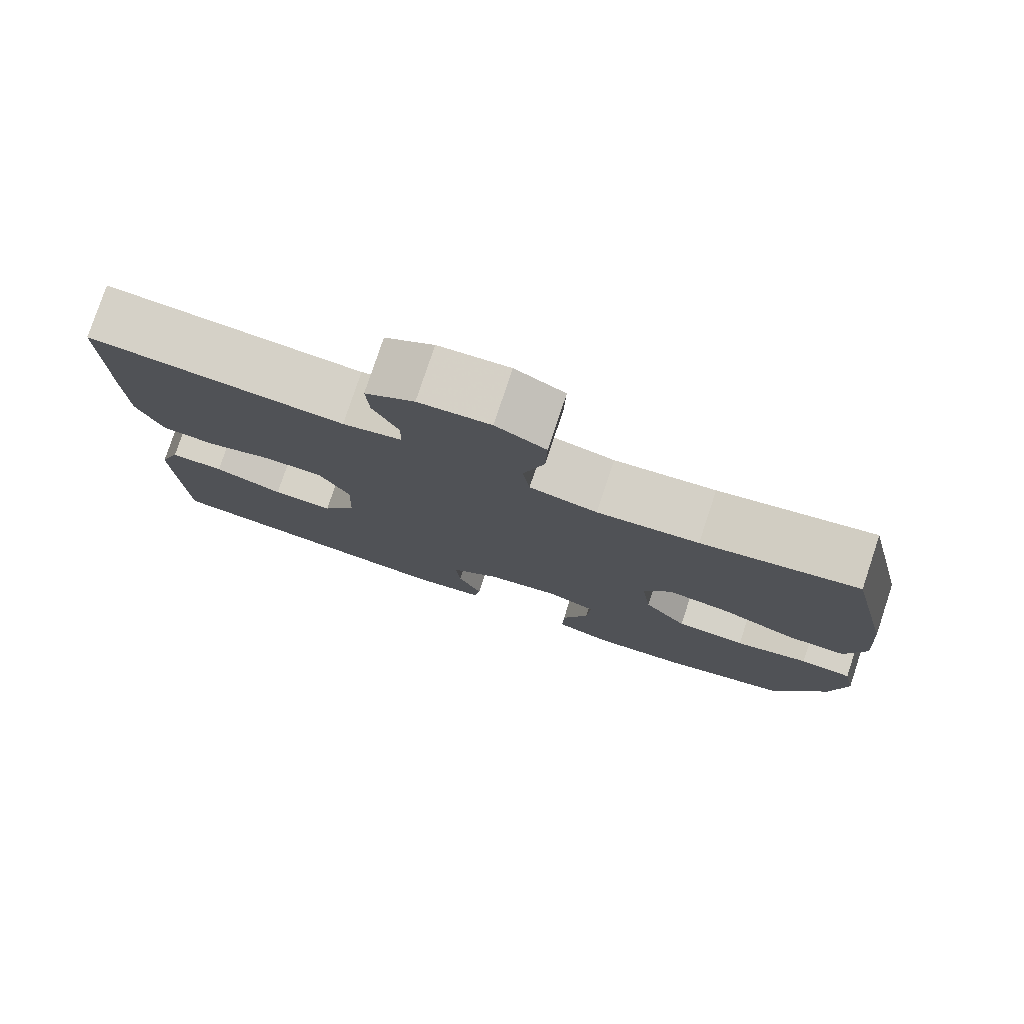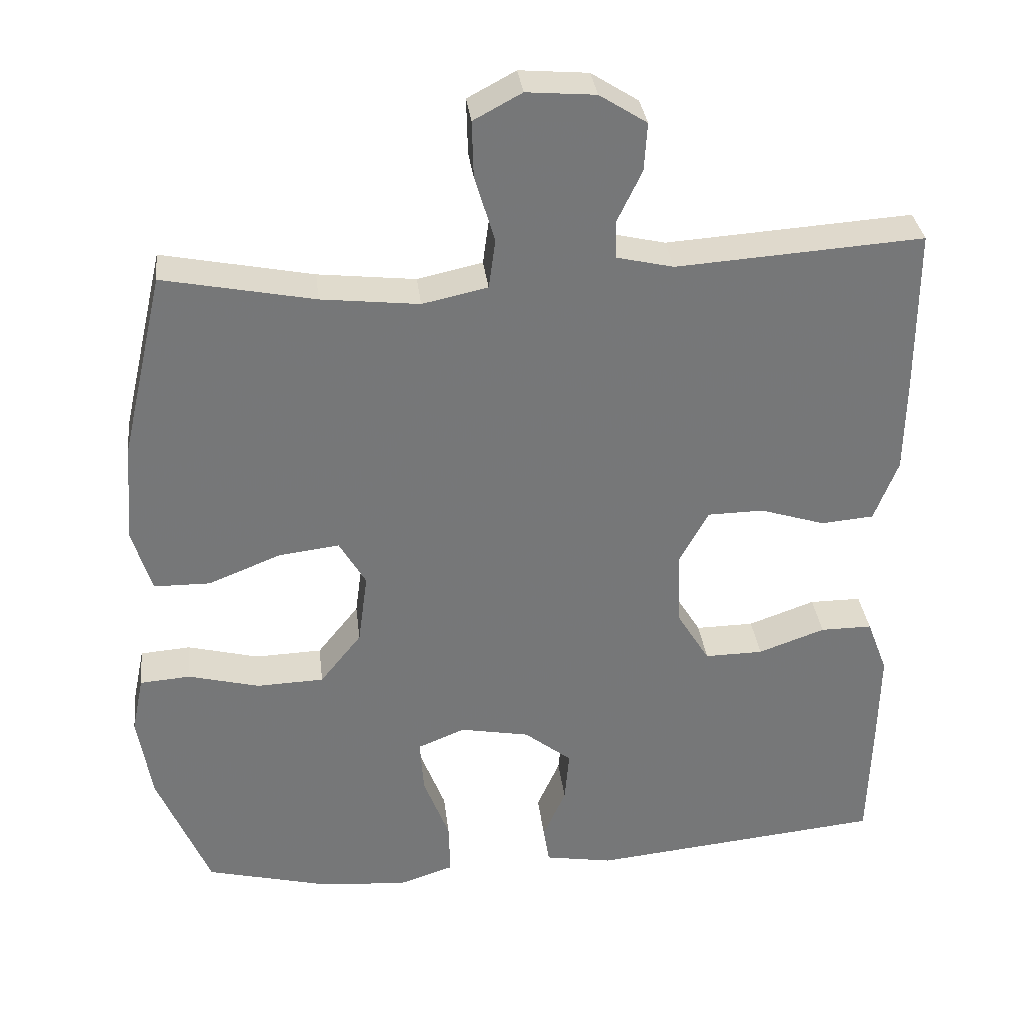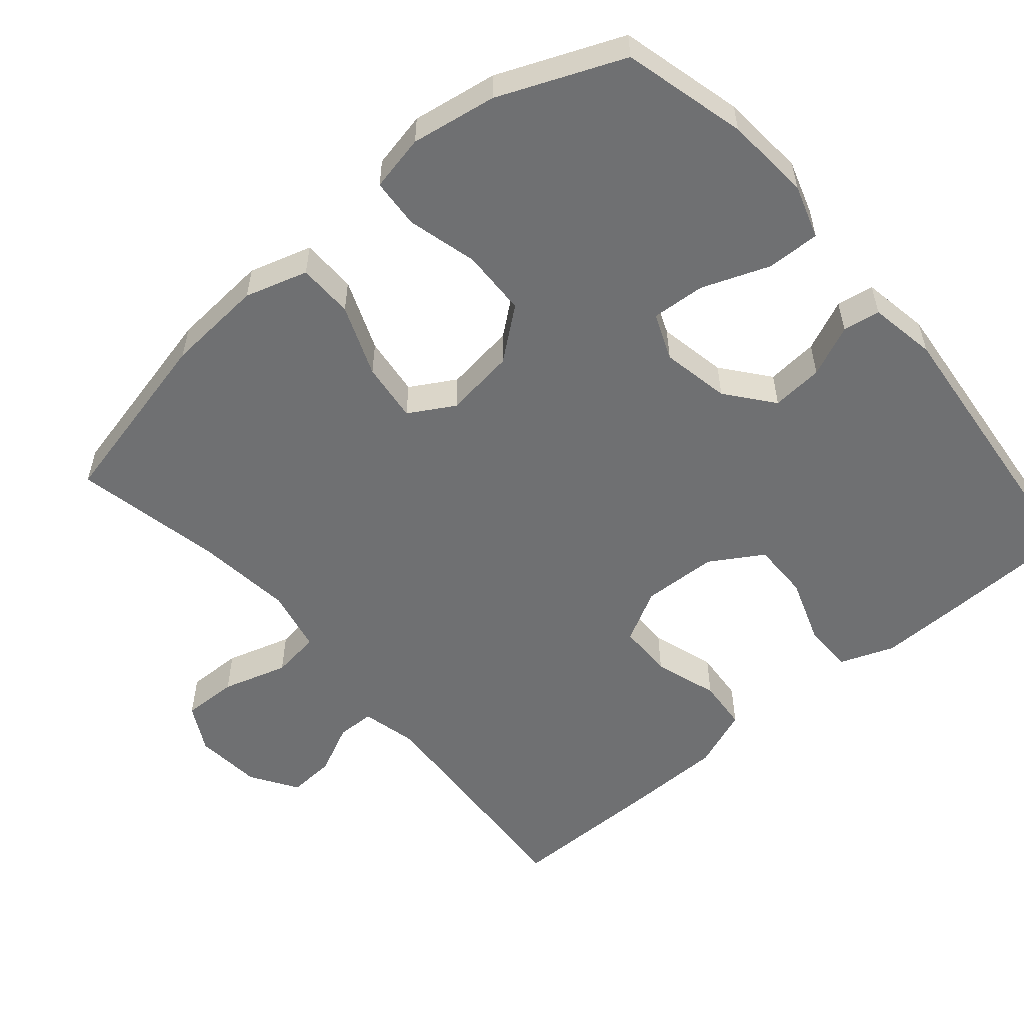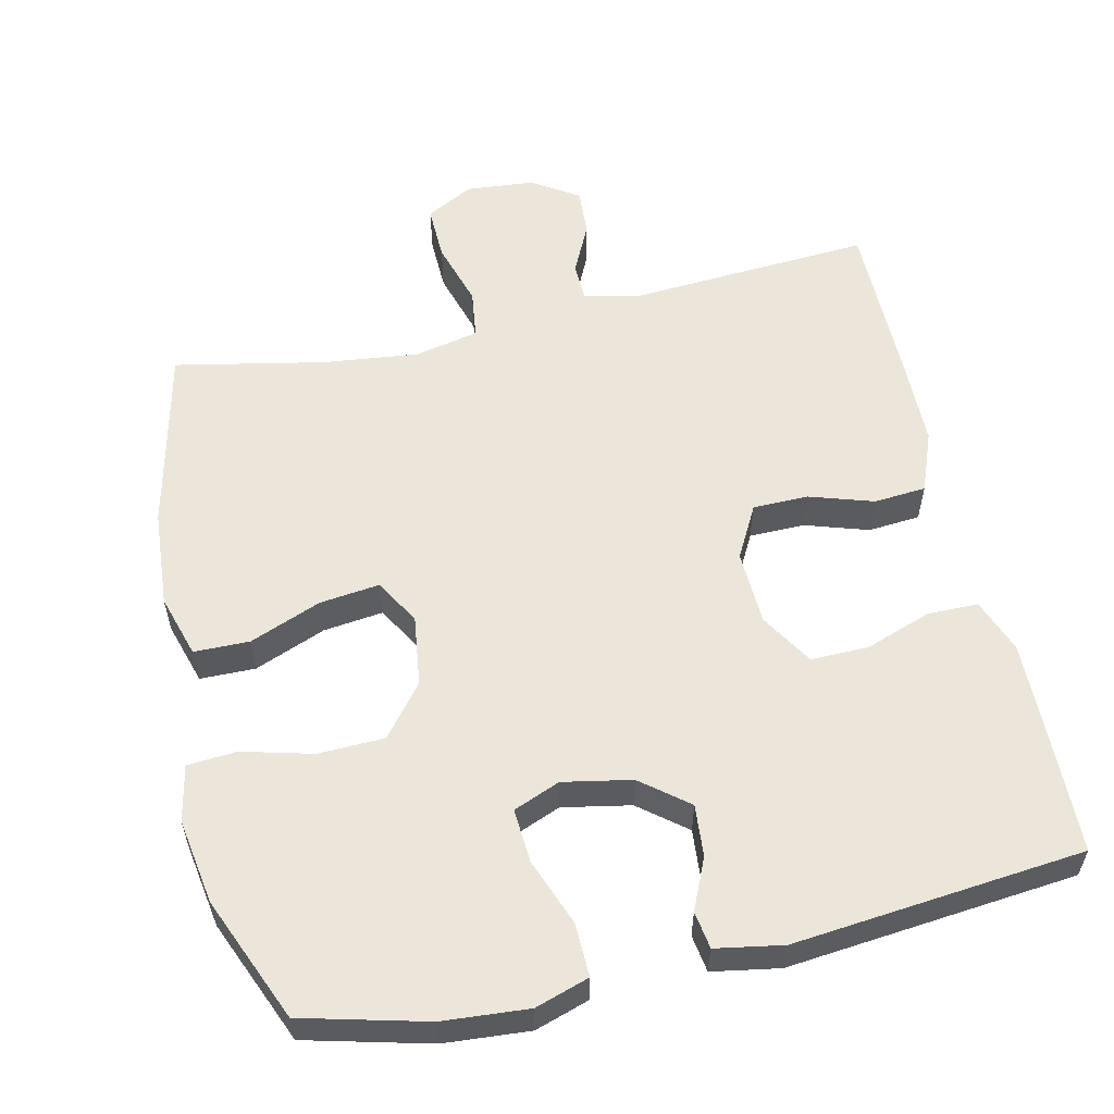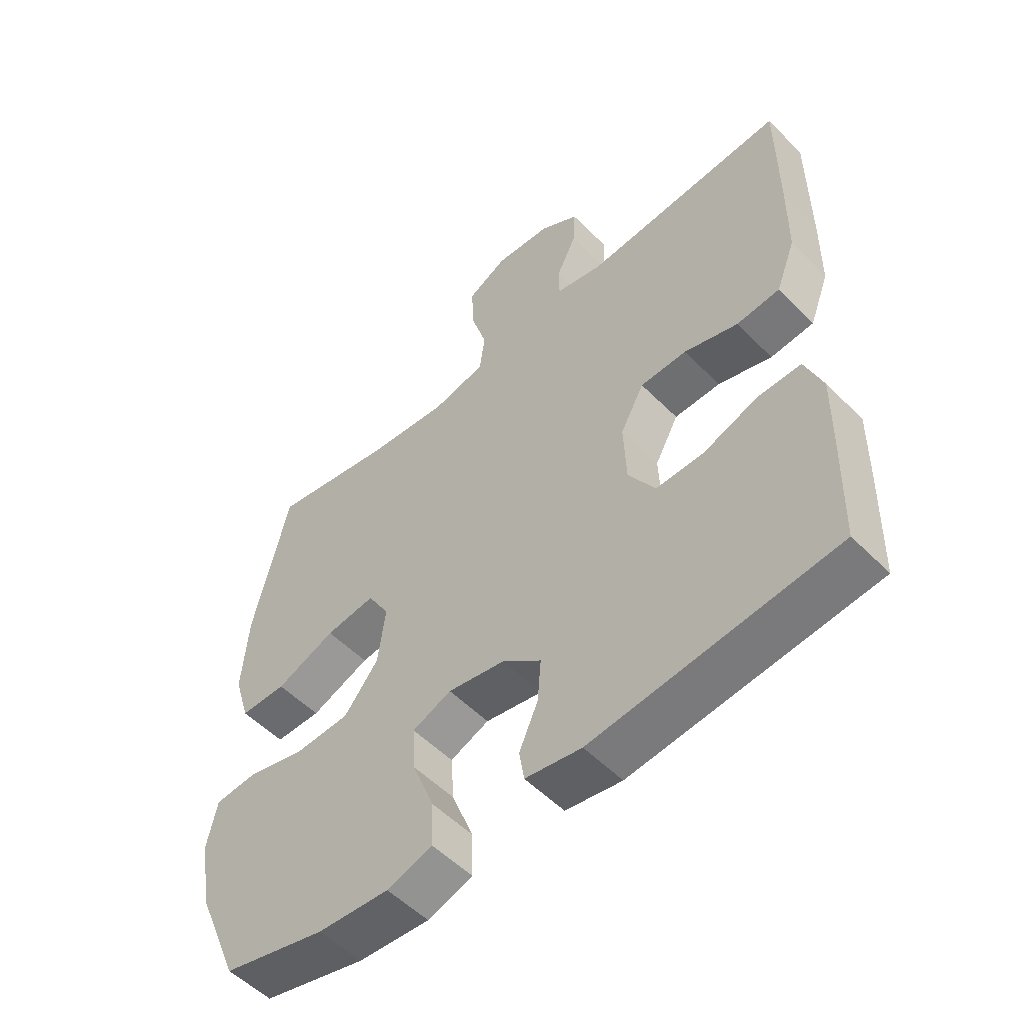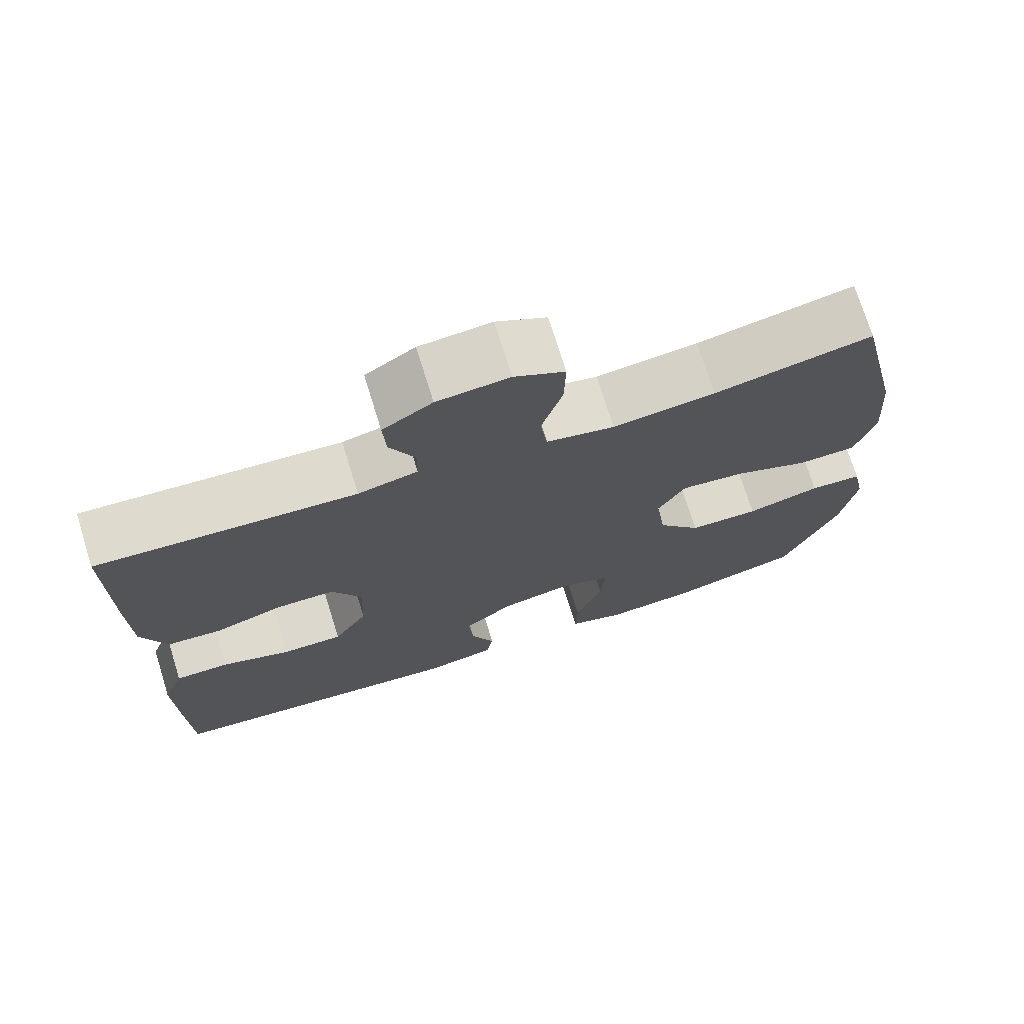
<metadata>
{"format":"obj","ext":"obj","renderer":"f3d","projection":"perspective","resolution":1024,"background":"white","views":[{"elev":78.6,"azim":18.4,"up":"+Z"},{"elev":33.3,"azim":173.3,"up":"+Z"},{"elev":-54.8,"azim":130.5,"up":"+Y"},{"elev":57.0,"azim":167.3,"up":"+Y"},{"elev":-53.9,"azim":-136.7,"up":"+Z"},{"elev":73.0,"azim":-17.3,"up":"+Z"}]}
</metadata>
<code>
v 0.5 0.07 -0.5
v 0.331 0.07 -0.543
v 0.214 0.07 -0.552
v 0.14 0.07 -0.528
v 0.142 0.07 -0.455
v 0.177 0.07 -0.363
v 0.182 0.07 -0.289
v 0.118 0.07 -0.263
v 0.024 0.07 -0.281
v -0.04 0.07 -0.332
v -0.034 0.07 -0.403
v -0.003 0.07 -0.473
v -0.011 0.07 -0.524
v -0.103 0.07 -0.54
v -0.5 0.07 -0.5
v -0.505 0.07 -0.317
v -0.507 0.07 -0.201
v -0.479 0.07 -0.127
v -0.409 0.07 -0.127
v -0.319 0.07 -0.159
v -0.24 0.07 -0.16
v -0.196 0.07 -0.088
v -0.192 0.07 0.015
v -0.231 0.07 0.087
v -0.307 0.07 0.088
v -0.395 0.07 0.06
v -0.466 0.07 0.066
v -0.498 0.07 0.149
v -0.5 0.07 0.276
v -0.5 0.07 0.5
v -0.167 0.07 0.478
v -0.09 0.07 0.496
v -0.089 0.07 0.548
v -0.122 0.07 0.617
v -0.126 0.07 0.682
v -0.062 0.07 0.723
v 0.031 0.07 0.731
v 0.096 0.07 0.696
v 0.094 0.07 0.62
v 0.067 0.07 0.53
v 0.076 0.07 0.463
v 0.164 0.07 0.444
v 0.296 0.07 0.459
v 0.5 0.07 0.5
v 0.558 0.07 0.248
v 0.568 0.07 0.114
v 0.542 0.07 0.028
v 0.466 0.07 0.027
v 0.368 0.07 0.066
v 0.286 0.07 0.076
v 0.25 0.07 0.014
v 0.263 0.07 -0.083
v 0.319 0.07 -0.153
v 0.41 0.07 -0.156
v 0.506 0.07 -0.131
v 0.574 0.07 -0.136
v 0.59 0.07 -0.213
v 0.571 0.07 -0.33
v 0.5 0 -0.5
v 0.331 0 -0.543
v 0.214 0 -0.552
v 0.14 0 -0.528
v 0.142 0 -0.455
v 0.177 0 -0.363
v 0.182 0 -0.289
v 0.118 0 -0.263
v 0.024 0 -0.281
v -0.04 0 -0.332
v -0.034 0 -0.403
v -0.003 0 -0.473
v -0.011 0 -0.524
v -0.103 0 -0.54
v -0.5 0 -0.5
v -0.505 0 -0.317
v -0.507 0 -0.201
v -0.479 0 -0.127
v -0.409 0 -0.127
v -0.319 0 -0.159
v -0.24 0 -0.16
v -0.196 0 -0.088
v -0.192 0 0.015
v -0.231 0 0.087
v -0.307 0 0.088
v -0.395 0 0.06
v -0.466 0 0.066
v -0.498 0 0.149
v -0.5 0 0.276
v -0.5 0 0.5
v -0.167 0 0.478
v -0.09 0 0.496
v -0.089 0 0.548
v -0.122 0 0.617
v -0.126 0 0.682
v -0.062 0 0.723
v 0.031 0 0.731
v 0.096 0 0.696
v 0.094 0 0.62
v 0.067 0 0.53
v 0.076 0 0.463
v 0.164 0 0.444
v 0.296 0 0.459
v 0.5 0 0.5
v 0.558 0 0.248
v 0.568 0 0.114
v 0.542 0 0.028
v 0.466 0 0.027
v 0.368 0 0.066
v 0.286 0 0.076
v 0.25 0 0.014
v 0.263 0 -0.083
v 0.319 0 -0.153
v 0.41 0 -0.156
v 0.506 0 -0.131
v 0.574 0 -0.136
v 0.59 0 -0.213
v 0.571 0 -0.33
f 54 55 56 57
f 53 54 57 58
f 46 47 48 49
f 46 49 50
f 43 44 45 46
f 42 43 46 50
f 41 42 50 51
f 37 38 39 40
f 37 40 41
f 36 37 41
f 33 34 35 36
f 32 33 36 41
f 31 32 41 51
f 25 26 27 28
f 24 25 28 29
f 17 18 19 20
f 17 20 21
f 16 17 21
f 15 16 21
f 14 15 21
f 11 12 13 14
f 10 11 14 21
f 9 10 21 22
f 3 4 5 6
f 3 6 7
f 2 3 7
f 53 58 1 2
f 52 53 2 7
f 51 52 7 8
f 24 29 30 31
f 23 24 31 51
f 22 23 51
f 8 9 22 51
f 115 114 113 112
f 116 115 112 111
f 107 106 105 104
f 108 107 104
f 104 103 102 101
f 108 104 101 100
f 109 108 100 99
f 98 97 96 95
f 99 98 95
f 99 95 94
f 94 93 92 91
f 99 94 91 90
f 109 99 90 89
f 86 85 84 83
f 87 86 83 82
f 78 77 76 75
f 79 78 75
f 79 75 74
f 79 74 73
f 79 73 72
f 72 71 70 69
f 79 72 69 68
f 80 79 68 67
f 64 63 62 61
f 65 64 61
f 65 61 60
f 60 59 116 111
f 65 60 111 110
f 66 65 110 109
f 89 88 87 82
f 109 89 82 81
f 109 81 80
f 109 80 67 66
f 1 59 60 2
f 2 60 61 3
f 3 61 62 4
f 4 62 63 5
f 5 63 64 6
f 6 64 65 7
f 7 65 66 8
f 8 66 67 9
f 9 67 68 10
f 10 68 69 11
f 11 69 70 12
f 12 70 71 13
f 13 71 72 14
f 14 72 73 15
f 15 73 74 16
f 16 74 75 17
f 17 75 76 18
f 18 76 77 19
f 19 77 78 20
f 20 78 79 21
f 21 79 80 22
f 22 80 81 23
f 23 81 82 24
f 24 82 83 25
f 25 83 84 26
f 26 84 85 27
f 27 85 86 28
f 28 86 87 29
f 29 87 88 30
f 30 88 89 31
f 31 89 90 32
f 32 90 91 33
f 33 91 92 34
f 34 92 93 35
f 35 93 94 36
f 36 94 95 37
f 37 95 96 38
f 38 96 97 39
f 39 97 98 40
f 40 98 99 41
f 41 99 100 42
f 42 100 101 43
f 43 101 102 44
f 44 102 103 45
f 45 103 104 46
f 46 104 105 47
f 47 105 106 48
f 48 106 107 49
f 49 107 108 50
f 50 108 109 51
f 51 109 110 52
f 52 110 111 53
f 53 111 112 54
f 54 112 113 55
f 55 113 114 56
f 56 114 115 57
f 57 115 116 58
f 58 116 59 1

</code>
